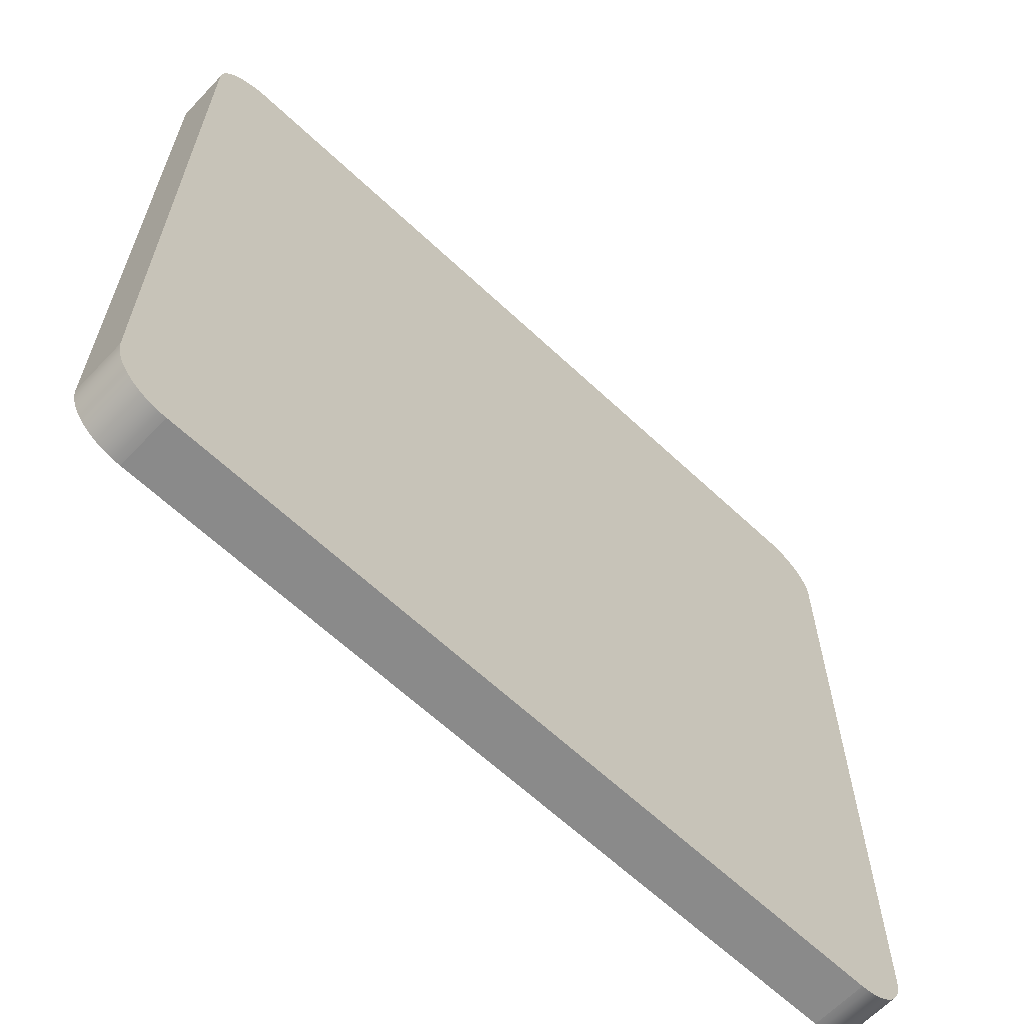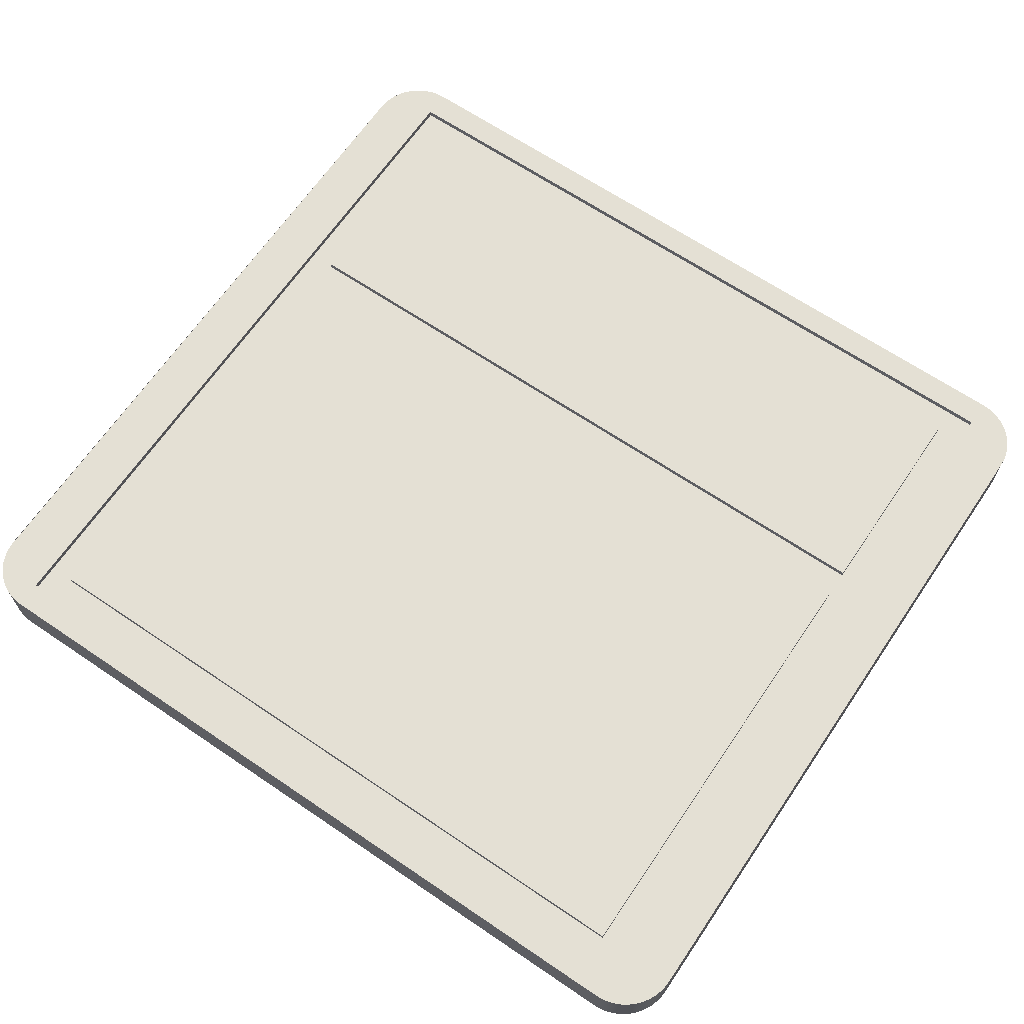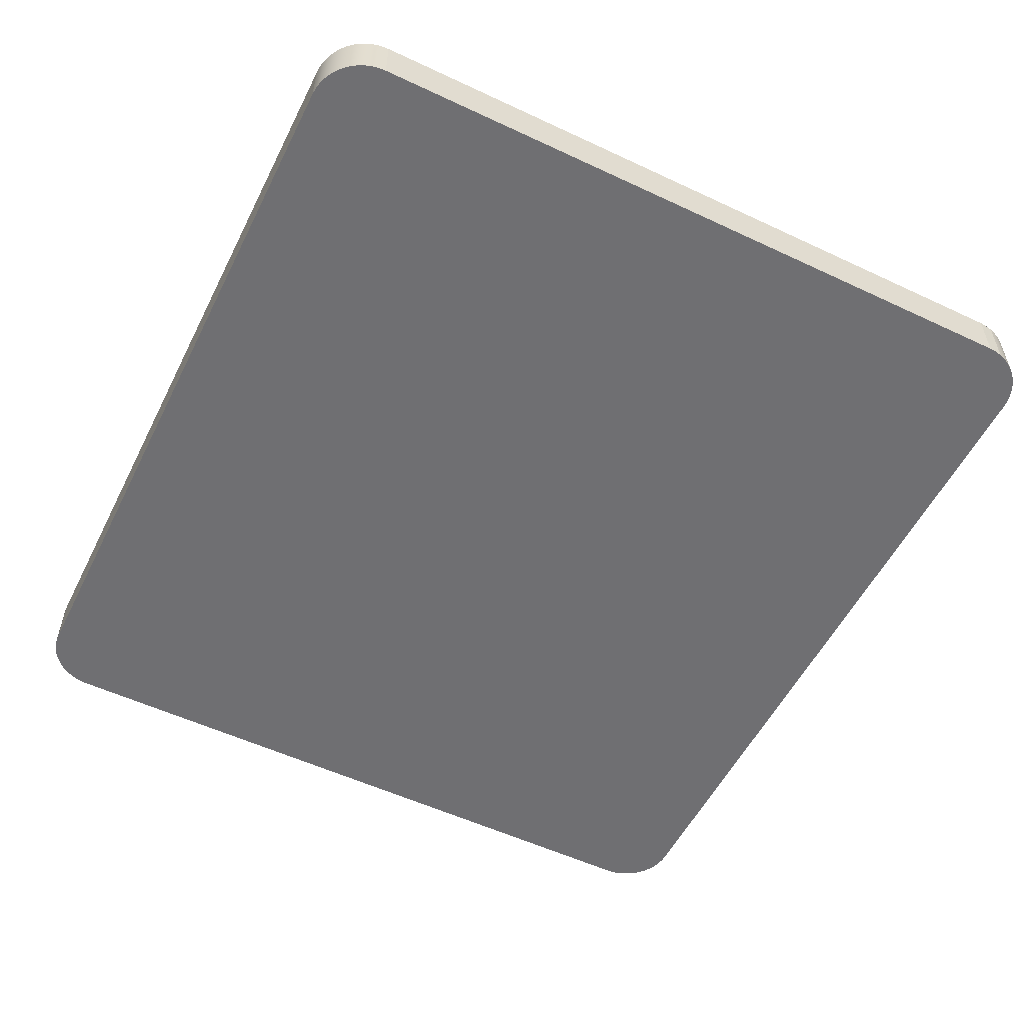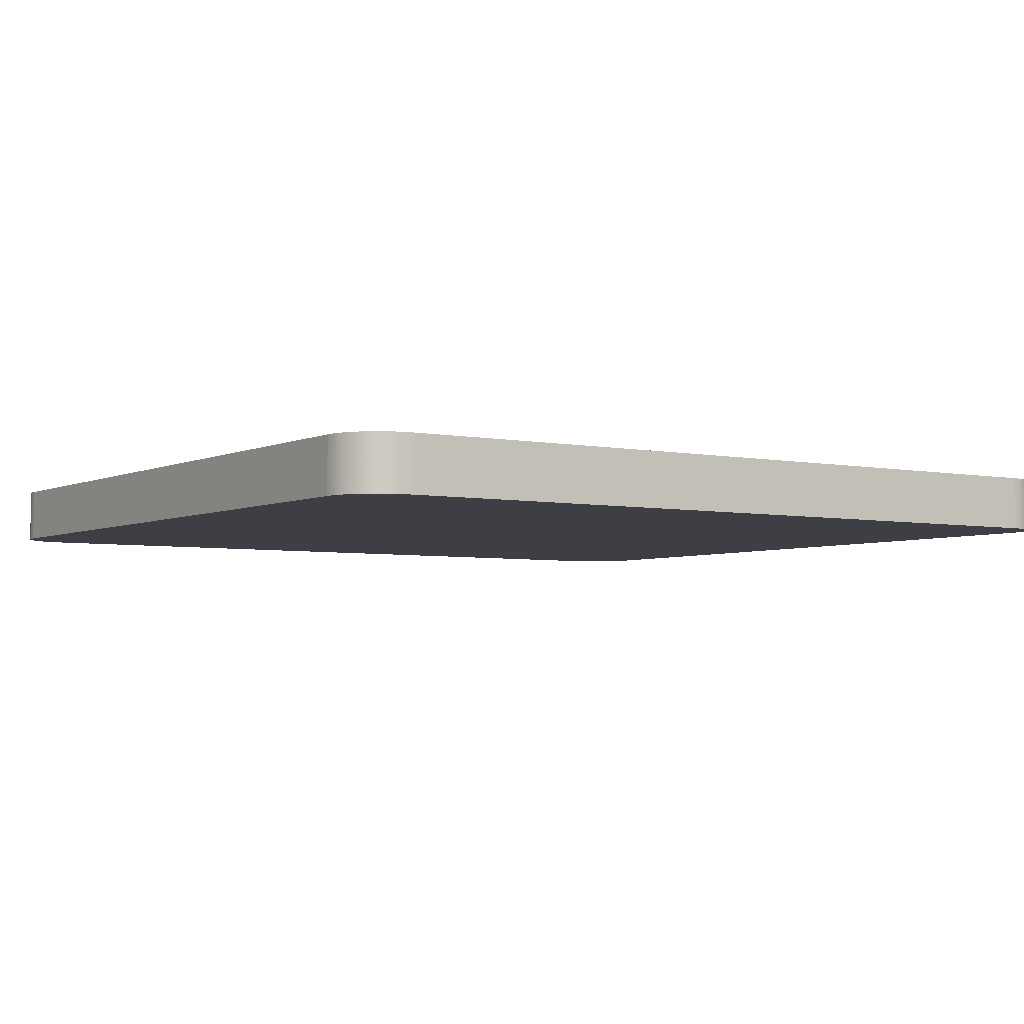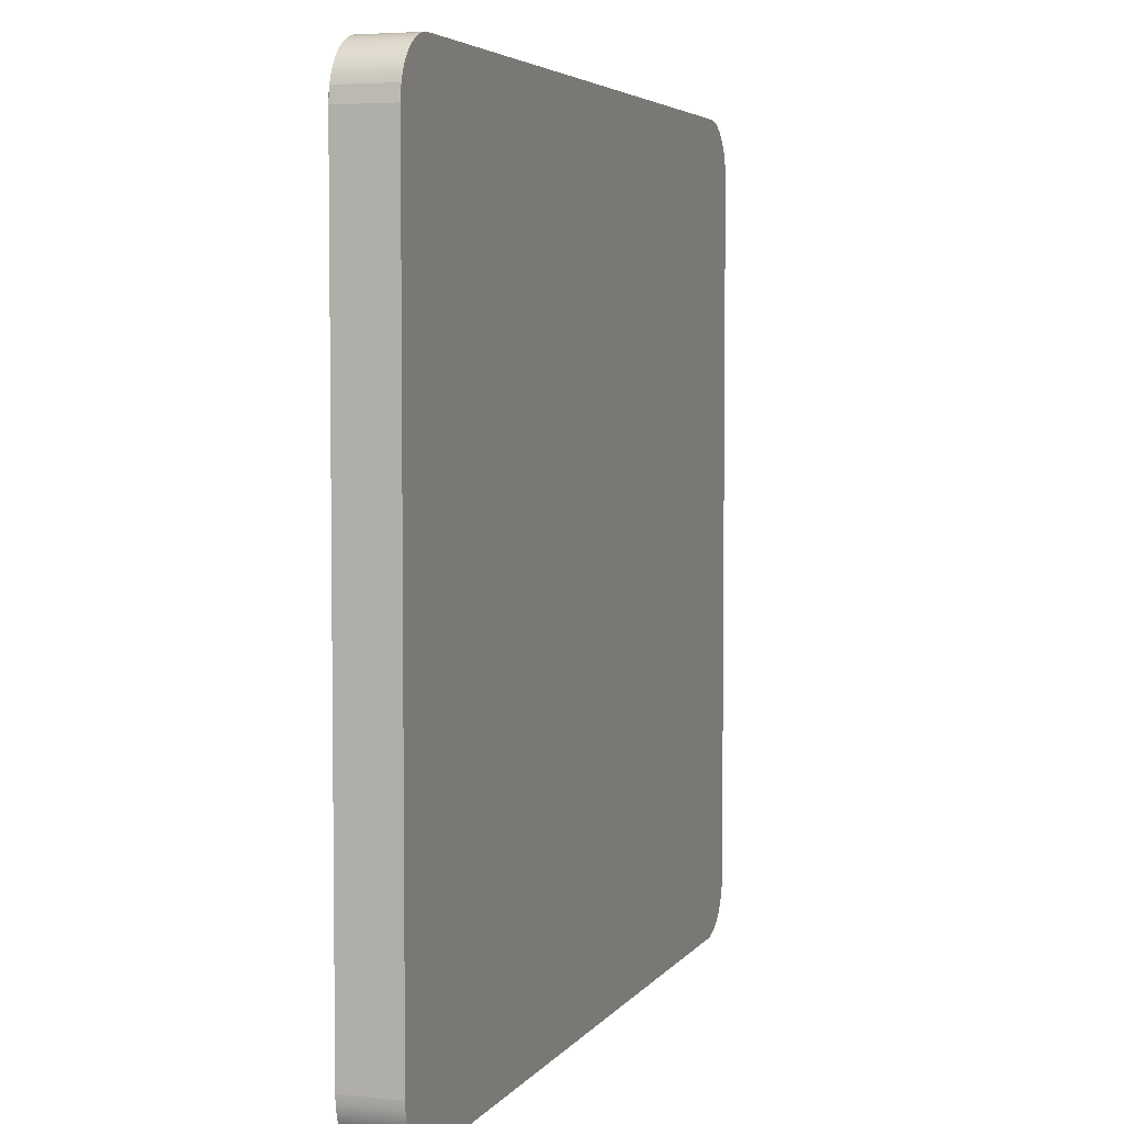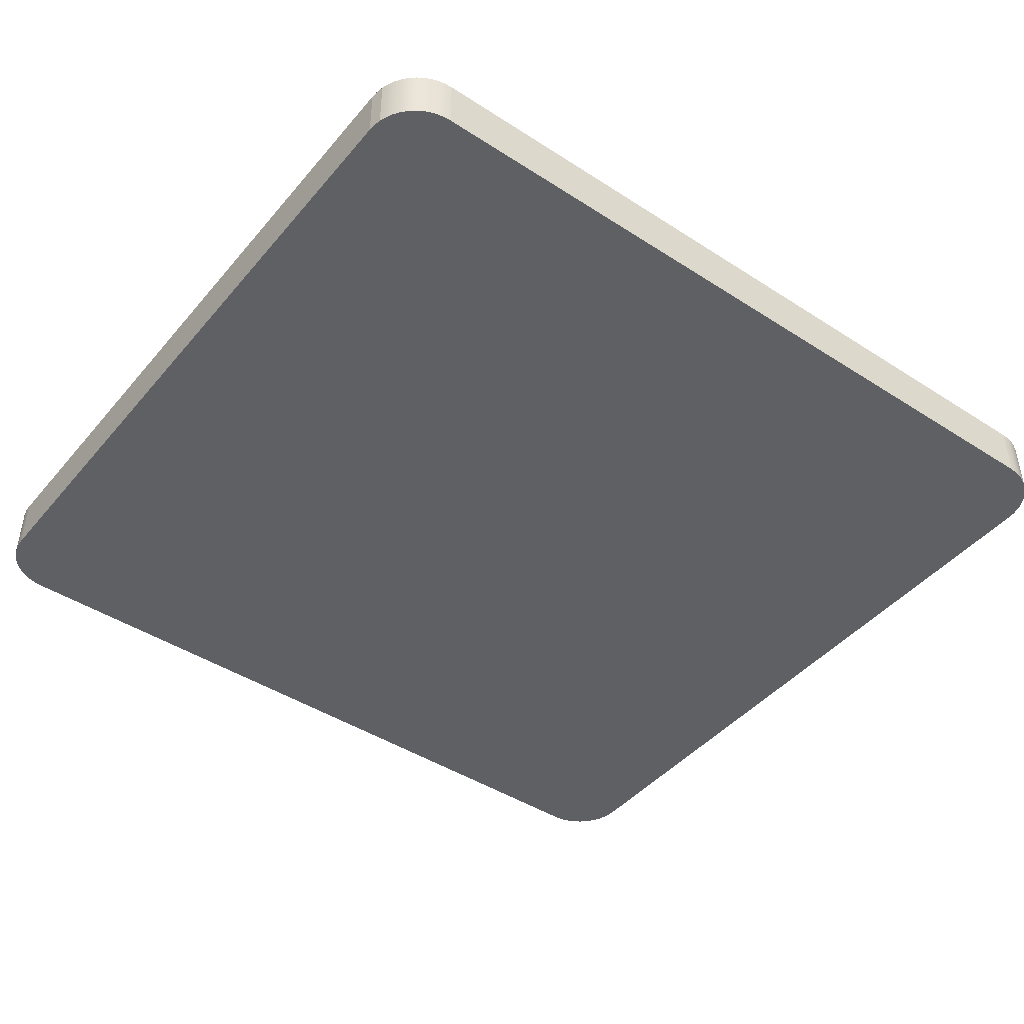
<metadata>
{"format":"obj","ext":"obj","renderer":"f3d","projection":"perspective","resolution":1024,"background":"white","views":[{"elev":-63.5,"azim":-43.5,"up":"+Z"},{"elev":66.2,"azim":34.2,"up":"+Y"},{"elev":-54.7,"azim":-116.4,"up":"+Y"},{"elev":-4.4,"azim":145.9,"up":"+Y"},{"elev":4.5,"azim":-71.5,"up":"+Z"},{"elev":-44.1,"azim":-37.1,"up":"+Y"}]}
</metadata>
<code>
o Component_85_1/Component_85/mesh52/mesh52-geometry#mesh52-geometry
v 0.8639 -0.3332 -0.2959
v 0.8429 -0.3332 -0.2749
v 0.8639 -0.3332 0.2922
v 0.2758 -0.3332 -0.2959
v 0.8429 -0.3332 0.2712
v 0.8639 -0.3279 -0.2959
v 0.2968 -0.3332 -0.2749
v 0.2758 -0.3332 0.2922
v 0.8429 -0.3332 -0.1069
v 0.8639 -0.3279 0.2922
v 0.2758 -0.3279 -0.2959
v 0.2968 -0.3332 -0.1069
v 0.2968 -0.3279 -0.2749
v 0.2968 -0.3332 0.2712
v 0.2758 -0.3279 0.2922
v 0.8429 -0.3279 -0.1069
v 0.8429 -0.3332 -0.0859
v 0.8639 -0.3279 0.3132
v 0.2758 -0.3279 -0.3169
v 0.2968 -0.3332 -0.0859
v 0.8429 -0.3279 -0.2749
v 0.8429 -0.3279 0.2712
v 0.8639 -0.3279 -0.3169
v 0.2703 -0.3279 -0.3166
v 0.2968 -0.3279 -0.1069
v 0.2968 -0.3279 0.2712
v 0.8429 -0.3279 -0.0859
v 0.2758 -0.3279 0.3132
v 0.8694 -0.3279 0.3128
v 0.8639 -0.3699 -0.3169
v 0.2758 -0.3699 -0.3169
v 0.2968 -0.3279 -0.0859
v 0.2758 -0.3699 0.3132
v 0.8694 -0.3279 -0.3166
v 0.8639 -0.3699 0.3132
v 0.8694 -0.3699 -0.3166
v 0.2703 -0.3699 -0.3166
v 0.2703 -0.3279 0.3128
v 0.2703 -0.3699 0.3128
v 0.8748 -0.3279 0.3118
v 0.8694 -0.3699 0.3128
v 0.2649 -0.3279 -0.3155
v 0.8748 -0.3279 -0.3155
v 0.8748 -0.3699 -0.3155
v 0.2649 -0.3699 0.3118
v 0.2649 -0.3699 -0.3155
v 0.2649 -0.3279 0.3118
v 0.88 -0.3279 0.31
v 0.8748 -0.3699 0.3118
v 0.2597 -0.3279 -0.3137
v 0.88 -0.3279 -0.3137
v 0.88 -0.3699 -0.3137
v 0.2597 -0.3699 0.31
v 0.2597 -0.3699 -0.3137
v 0.2597 -0.3279 0.31
v 0.8849 -0.3279 0.3076
v 0.88 -0.3699 0.31
v 0.2548 -0.3279 -0.3113
v 0.8849 -0.3279 -0.3113
v 0.8849 -0.3699 -0.3113
v 0.2548 -0.3699 0.3076
v 0.2548 -0.3699 -0.3113
v 0.2548 -0.3279 0.3076
v 0.8895 -0.3279 0.3045
v 0.8849 -0.3699 0.3076
v 0.2502 -0.3279 -0.3083
v 0.8895 -0.3279 -0.3083
v 0.8895 -0.3699 -0.3083
v 0.2502 -0.3699 0.3045
v 0.2502 -0.3699 -0.3083
v 0.2502 -0.3279 0.3045
v 0.8936 -0.3279 0.3009
v 0.8895 -0.3699 0.3045
v 0.2461 -0.3279 -0.3046
v 0.8936 -0.3279 -0.3046
v 0.8936 -0.3699 -0.3046
v 0.2461 -0.3699 0.3009
v 0.2461 -0.3699 -0.3046
v 0.2461 -0.3279 0.3009
v 0.8972 -0.3279 0.2967
v 0.8936 -0.3699 0.3009
v 0.2424 -0.3699 -0.3005
v 0.2424 -0.3279 -0.3005
v 0.8972 -0.3279 -0.3005
v 0.8972 -0.3699 0.2967
v 0.2424 -0.3699 0.2967
v 0.2424 -0.3279 0.2967
v 0.9003 -0.3279 0.2922
v 0.9003 -0.3699 0.2922
v 0.8972 -0.3699 -0.3005
v 0.2394 -0.3699 -0.2959
v 0.2394 -0.3699 0.2922
v 0.2394 -0.3279 -0.2959
v 0.9003 -0.3279 -0.2959
v 0.9003 -0.3699 -0.2959
v 0.2394 -0.3279 0.2922
v 0.9027 -0.3279 0.2873
v 0.9027 -0.3699 0.2873
v 0.9027 -0.3699 -0.291
v 0.237 -0.3699 -0.291
v 0.237 -0.3699 0.2873
v 0.237 -0.3279 0.2873
v 0.237 -0.3279 -0.291
v 0.9027 -0.3279 -0.291
v 0.9045 -0.3279 0.282
v 0.9045 -0.3699 0.282
v 0.9045 -0.3699 -0.2858
v 0.9045 -0.3279 -0.2858
v 0.2352 -0.3699 -0.2858
v 0.2352 -0.3699 0.282
v 0.2352 -0.3279 0.282
v 0.2352 -0.3279 -0.2858
v 0.9055 -0.3279 0.2767
v 0.9055 -0.3699 0.2767
v 0.9055 -0.3699 -0.2804
v 0.9055 -0.3279 -0.2804
v 0.2341 -0.3699 -0.2804
v 0.2338 -0.3699 0.2712
v 0.2341 -0.3279 0.2739
v 0.2341 -0.3279 -0.2804
v 0.2341 -0.3699 0.2767
v 0.2338 -0.3279 0.2712
v 0.2341 -0.3279 0.2767
v 0.9059 -0.3279 0.2712
v 0.9059 -0.3699 0.2712
v 0.9059 -0.3699 -0.2749
v 0.9059 -0.3279 -0.2749
v 0.2338 -0.3699 -0.2749
v 0.2338 -0.3279 -0.2749
f 1 2 3
f 2 1 4
f 3 2 1
f 4 1 2
f 5 3 2
f 2 3 5
f 3 6 1
f 1 6 3
f 6 4 1
f 1 4 6
f 2 4 7
f 7 4 2
f 3 5 8
f 8 5 3
f 5 2 9
f 9 2 5
f 6 3 10
f 10 3 6
f 4 6 11
f 11 6 4
f 7 4 12
f 12 4 7
f 13 2 7
f 7 2 13
f 8 5 14
f 14 5 8
f 15 3 8
f 8 3 15
f 2 16 9
f 9 16 2
f 5 9 17
f 17 9 5
f 3 15 10
f 10 15 3
f 18 6 10
f 10 6 18
f 6 19 11
f 11 19 6
f 15 4 11
f 11 4 15
f 12 4 20
f 20 4 12
f 12 13 7
f 7 13 12
f 2 13 21
f 21 13 2
f 22 14 5
f 5 14 22
f 8 14 4
f 4 14 8
f 4 15 8
f 8 15 4
f 16 2 21
f 21 2 16
f 16 12 9
f 9 12 16
f 12 17 9
f 9 17 12
f 17 22 5
f 5 22 17
f 18 10 15
f 15 10 18
f 18 23 6
f 6 23 18
f 19 6 23
f 23 6 19
f 11 19 24
f 24 19 11
f 11 24 15
f 15 24 11
f 20 4 14
f 14 4 20
f 17 12 20
f 20 12 17
f 13 12 25
f 25 12 13
f 13 16 21
f 21 16 13
f 14 22 26
f 26 22 14
f 12 16 25
f 25 16 12
f 22 17 27
f 27 17 22
f 18 15 28
f 28 15 18
f 29 23 18
f 18 23 29
f 30 19 23
f 23 19 30
f 31 24 19
f 19 24 31
f 15 24 28
f 28 24 15
f 14 32 20
f 20 32 14
f 32 17 20
f 20 17 32
f 16 13 25
f 25 13 16
f 22 32 26
f 26 32 22
f 32 14 26
f 26 14 32
f 17 32 27
f 27 32 17
f 32 22 27
f 27 22 32
f 33 18 28
f 28 18 33
f 29 34 23
f 23 34 29
f 35 29 18
f 18 29 35
f 19 30 31
f 31 30 19
f 23 36 30
f 30 36 23
f 24 31 37
f 37 31 24
f 28 24 38
f 38 24 28
f 18 33 35
f 35 33 18
f 28 39 33
f 33 39 28
f 40 34 29
f 29 34 40
f 36 23 34
f 34 23 36
f 29 35 41
f 41 35 29
f 30 33 31
f 31 33 30
f 36 35 30
f 30 35 36
f 31 39 37
f 37 39 31
f 37 42 24
f 24 42 37
f 38 24 42
f 42 24 38
f 39 28 38
f 38 28 39
f 30 35 33
f 33 35 30
f 31 33 39
f 39 33 31
f 40 43 34
f 34 43 40
f 41 40 29
f 29 40 41
f 34 44 36
f 36 44 34
f 36 41 35
f 35 41 36
f 37 39 45
f 45 39 37
f 42 37 46
f 46 37 42
f 38 42 47
f 47 42 38
f 38 45 39
f 39 45 38
f 48 43 40
f 40 43 48
f 44 34 43
f 43 34 44
f 40 41 49
f 49 41 40
f 44 41 36
f 36 41 44
f 37 45 46
f 46 45 37
f 46 50 42
f 42 50 46
f 47 42 50
f 50 42 47
f 45 38 47
f 47 38 45
f 48 51 43
f 43 51 48
f 49 48 40
f 40 48 49
f 43 52 44
f 44 52 43
f 44 49 41
f 41 49 44
f 46 45 53
f 53 45 46
f 50 46 54
f 54 46 50
f 47 50 55
f 55 50 47
f 47 53 45
f 45 53 47
f 56 51 48
f 48 51 56
f 52 43 51
f 51 43 52
f 48 49 57
f 57 49 48
f 52 49 44
f 44 49 52
f 46 53 54
f 54 53 46
f 54 58 50
f 50 58 54
f 55 50 58
f 58 50 55
f 53 47 55
f 55 47 53
f 56 59 51
f 51 59 56
f 57 56 48
f 48 56 57
f 51 60 52
f 52 60 51
f 52 57 49
f 49 57 52
f 54 53 61
f 61 53 54
f 58 54 62
f 62 54 58
f 55 58 63
f 63 58 55
f 55 61 53
f 53 61 55
f 64 59 56
f 56 59 64
f 60 51 59
f 59 51 60
f 56 57 65
f 65 57 56
f 60 57 52
f 52 57 60
f 54 61 62
f 62 61 54
f 62 66 58
f 58 66 62
f 63 58 66
f 66 58 63
f 61 55 63
f 63 55 61
f 64 67 59
f 59 67 64
f 65 64 56
f 56 64 65
f 59 68 60
f 60 68 59
f 60 65 57
f 57 65 60
f 62 61 69
f 69 61 62
f 66 62 70
f 70 62 66
f 63 66 71
f 71 66 63
f 63 69 61
f 61 69 63
f 72 67 64
f 64 67 72
f 68 59 67
f 67 59 68
f 64 65 73
f 73 65 64
f 68 65 60
f 60 65 68
f 62 69 70
f 70 69 62
f 70 74 66
f 66 74 70
f 71 66 74
f 74 66 71
f 69 63 71
f 71 63 69
f 72 75 67
f 67 75 72
f 73 72 64
f 64 72 73
f 67 76 68
f 68 76 67
f 68 73 65
f 65 73 68
f 70 69 77
f 77 69 70
f 74 70 78
f 78 70 74
f 71 74 79
f 79 74 71
f 71 77 69
f 69 77 71
f 80 75 72
f 72 75 80
f 76 67 75
f 75 67 76
f 72 73 81
f 81 73 72
f 76 73 68
f 68 73 76
f 70 77 78
f 78 77 70
f 82 74 78
f 78 74 82
f 79 74 83
f 83 74 79
f 77 71 79
f 79 71 77
f 80 84 75
f 75 84 80
f 72 85 80
f 80 85 72
f 84 76 75
f 75 76 84
f 76 81 73
f 73 81 76
f 85 72 81
f 81 72 85
f 78 77 86
f 86 77 78
f 74 82 83
f 83 82 74
f 78 86 82
f 82 86 78
f 79 83 87
f 87 83 79
f 87 77 79
f 79 77 87
f 88 84 80
f 80 84 88
f 89 80 85
f 85 80 89
f 76 84 90
f 90 84 76
f 90 81 76
f 76 81 90
f 90 85 81
f 81 85 90
f 77 87 86
f 86 87 77
f 91 83 82
f 82 83 91
f 82 86 92
f 92 86 82
f 87 83 93
f 93 83 87
f 88 94 84
f 84 94 88
f 80 89 88
f 88 89 80
f 95 89 85
f 85 89 95
f 94 90 84
f 84 90 94
f 95 85 90
f 90 85 95
f 96 86 87
f 87 86 96
f 83 91 93
f 93 91 83
f 82 92 91
f 91 92 82
f 86 96 92
f 92 96 86
f 87 93 96
f 96 93 87
f 97 94 88
f 88 94 97
f 98 88 89
f 89 88 98
f 99 89 95
f 95 89 99
f 90 94 95
f 95 94 90
f 100 93 91
f 91 93 100
f 91 92 101
f 101 92 91
f 102 92 96
f 96 92 102
f 96 93 103
f 103 93 96
f 97 104 94
f 94 104 97
f 88 98 97
f 97 98 88
f 99 98 89
f 89 98 99
f 95 104 99
f 99 104 95
f 104 95 94
f 94 95 104
f 93 100 103
f 103 100 93
f 91 101 100
f 100 101 91
f 92 102 101
f 101 102 92
f 96 103 102
f 102 103 96
f 105 104 97
f 97 104 105
f 106 97 98
f 98 97 106
f 107 98 99
f 99 98 107
f 108 99 104
f 104 99 108
f 109 103 100
f 100 103 109
f 100 101 110
f 110 101 100
f 111 101 102
f 102 101 111
f 102 103 112
f 112 103 102
f 105 108 104
f 104 108 105
f 97 106 105
f 105 106 97
f 107 106 98
f 98 106 107
f 99 108 107
f 107 108 99
f 103 109 112
f 112 109 103
f 100 110 109
f 109 110 100
f 101 111 110
f 110 111 101
f 102 112 111
f 111 112 102
f 113 108 105
f 105 108 113
f 114 105 106
f 106 105 114
f 115 106 107
f 107 106 115
f 116 107 108
f 108 107 116
f 117 112 109
f 109 112 117
f 109 110 118
f 118 110 109
f 119 110 111
f 111 110 119
f 111 112 120
f 120 112 111
f 113 116 108
f 108 116 113
f 105 114 113
f 113 114 105
f 115 114 106
f 106 114 115
f 107 116 115
f 115 116 107
f 112 117 120
f 120 117 112
f 109 118 117
f 117 118 109
f 118 110 121
f 121 110 118
f 110 122 118
f 118 122 110
f 122 110 119
f 119 110 122
f 119 123 111
f 111 123 119
f 111 120 119
f 119 120 111
f 124 116 113
f 113 116 124
f 125 113 114
f 114 113 125
f 126 114 115
f 115 114 126
f 127 115 116
f 116 115 127
f 128 120 117
f 117 120 128
f 117 118 128
f 128 118 117
f 129 118 122
f 122 118 129
f 122 123 119
f 119 123 122
f 119 120 129
f 129 120 119
f 116 124 127
f 127 124 116
f 113 125 124
f 124 125 113
f 114 126 125
f 125 126 114
f 115 127 126
f 126 127 115
f 120 128 129
f 129 128 120
f 118 129 128
f 128 129 118
f 124 126 127
f 127 126 124
f 126 124 125
f 125 124 126

</code>
